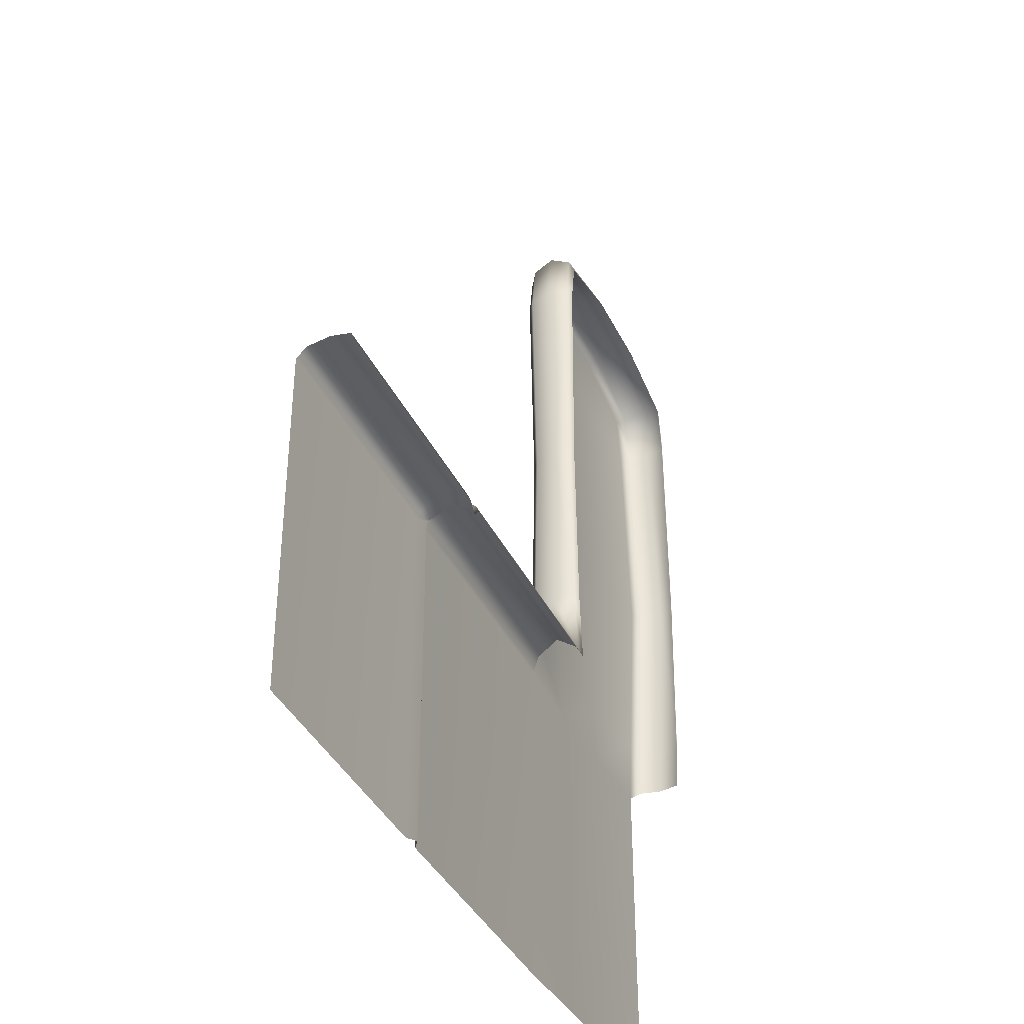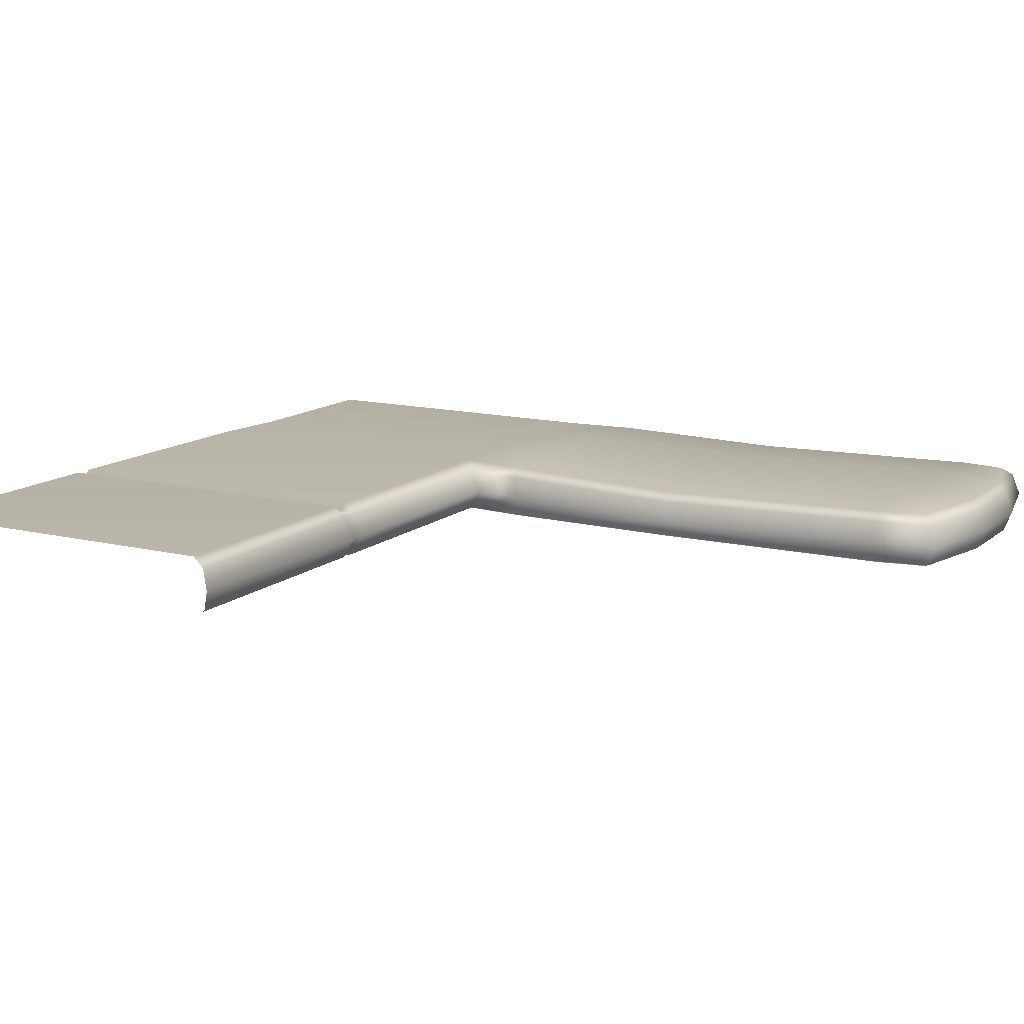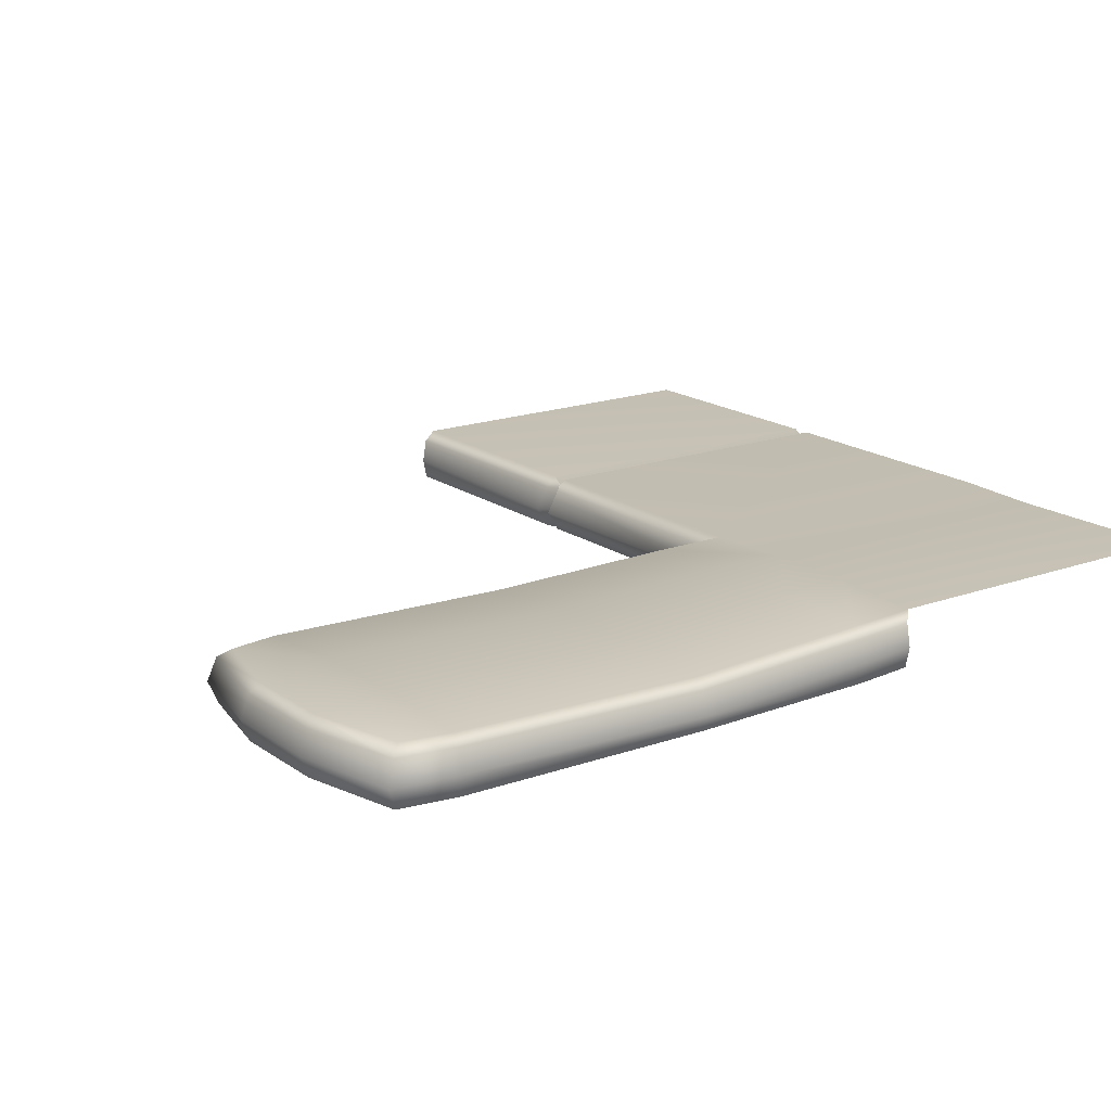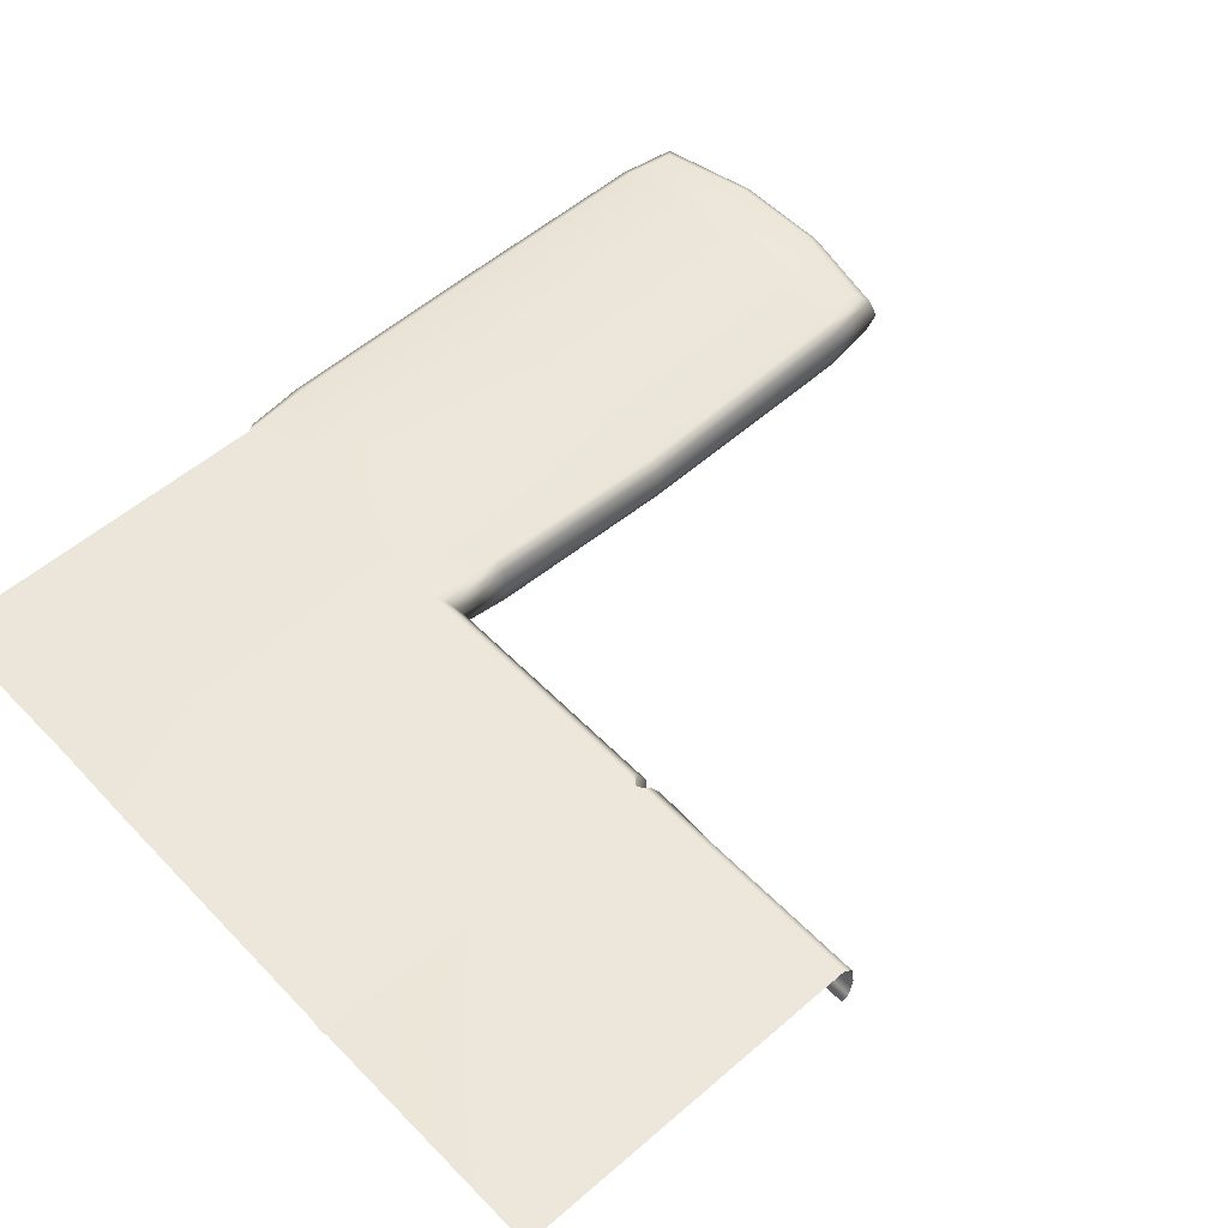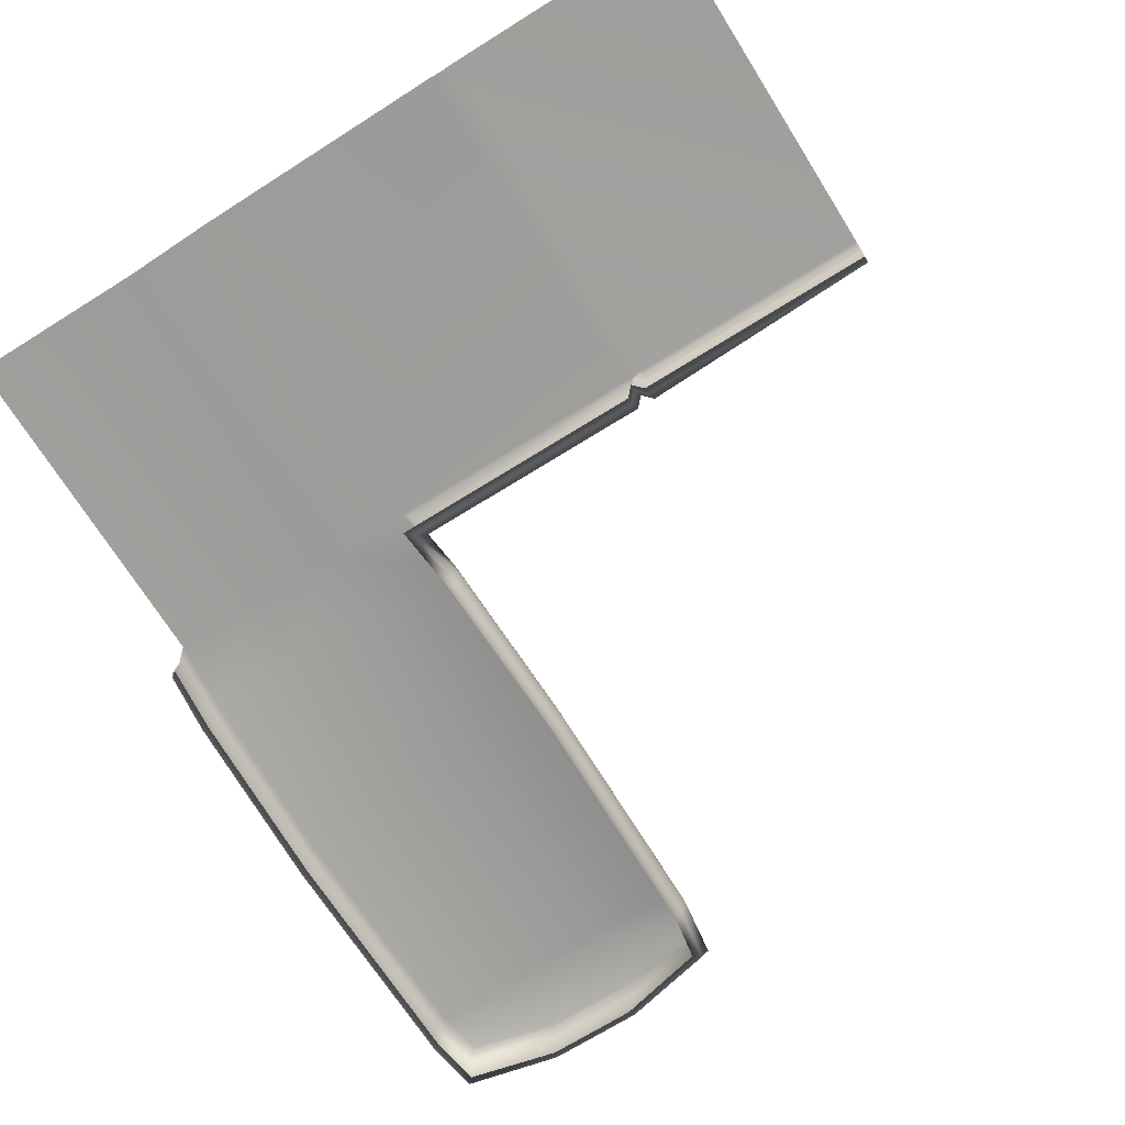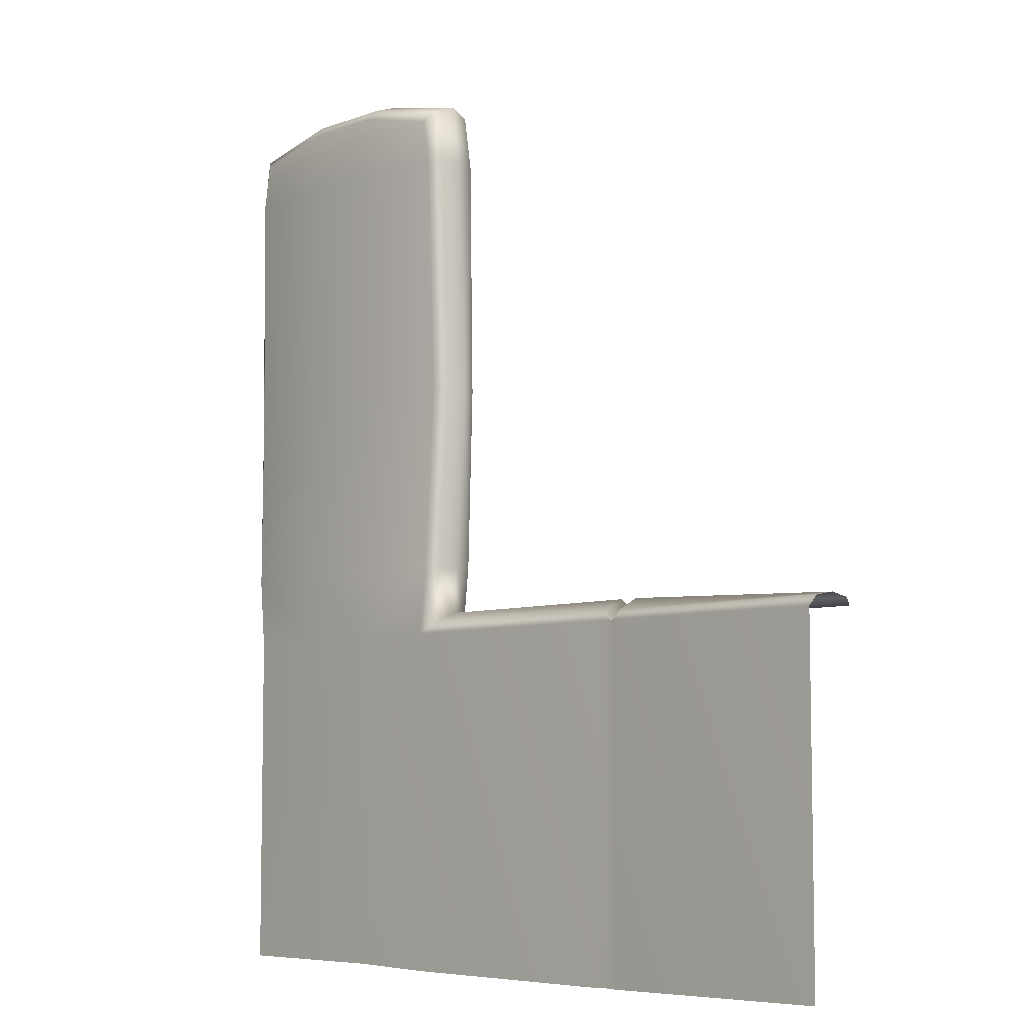
<metadata>
{"format":"obj","ext":"obj","renderer":"f3d","projection":"perspective","resolution":1024,"background":"white","views":[{"elev":-38.7,"azim":-66.3,"up":"+Z"},{"elev":13.2,"azim":-60.6,"up":"+Y"},{"elev":17.5,"azim":54.0,"up":"+Y"},{"elev":53.8,"azim":-132.7,"up":"+Y"},{"elev":-70.5,"azim":-148.0,"up":"+Y"},{"elev":-6.8,"azim":-133.5,"up":"+Z"}]}
</metadata>
<code>
v 74.97 60.54 233.3
v 170.2 60.54 233.3
v 74.97 46.4 233.3
v 170.2 46.4 233.3
v 78.37 63.26 229.9
v 166.8 63.26 229.9
v 166.8 63.26 -64.92
v 78.37 64 -65.7
v 78.37 64 48.45
v 166.8 63.26 48.45
v 74.47 61.39 133.9
v 170.6 61.39 133.9
v 70.78 46.4 133.9
v 70.78 58.67 133.9
v 74.97 46.4 51.85
v 74.97 60.54 51.85
v 174.3 46.4 133.9
v 174.3 58.67 133.9
v 170.2 46.4 51.85
v 170.2 60.54 51.85
v -93.9 60.54 51.85
v -93.9 46.4 51.85
v -93.9 64 48.45
v -93.9 64 -66.48
v -10.8 46.4 48.54
v -10.8 60.54 48.54
v -10.8 61.82 48.45
v -10.8 61.82 -66.48
v -7.795 46.4 51.85
v -7.795 60.54 51.85
v -7.795 64 48.45
v -7.795 64 -66.48
v -13.9 46.4 51.85
v -13.9 60.54 51.85
v -13.9 64 48.45
v -13.9 64 -66.48
v 138.4 46.4 240.4
v 138.4 60.54 240.4
v 137.3 63.26 237
v 138.6 63.78 133.9
v 137.3 65.12 48.45
v 137.3 63.26 -64.92
v 106.7 46.4 240.4
v 106.7 60.54 240.4
v 107.8 63.26 237
v 106.5 63.78 133.9
v 107.8 65.12 48.45
v 107.8 63.26 -64.92
v 172.4 46.4 71.91
v 172.4 60.54 71.91
v 168.8 63.26 71.62
v 138 65.65 71.62
v 107.1 65.65 71.62
v 76.31 63.26 71.62
v 72.75 60.54 71.91
v 72.75 46.4 71.91
v 173 46.4 214.9
v 173 60.54 214.9
v 169.4 63.26 214.6
v 138.2 65.65 215.2
v 106.9 65.65 215.2
v 75.68 63.26 214.6
v 72.08 60.54 214.9
v 72.08 46.4 214.9
v 171.6 53.13 51.85
v 173.9 53.13 71.91
v 176 51.26 133.9
v 174.6 53.13 214.9
v 171.6 53.13 235.8
v 138.9 53.13 242.9
v 106.2 53.13 242.9
v 73.48 53.13 235.8
v 70.5 53.13 214.9
v 69.16 51.26 133.9
v 71.2 53.13 71.91
v 73.48 53.13 55.95
v -7.795 53.13 55.95
v -10.8 53.13 52.64
v -13.9 53.13 55.95
v -93.9 53.13 53.13
v 77.42 45.36 230.9
v 107.5 45.36 238
v 74.68 45.36 214.7
v 75.32 45.36 71.7
v 73.45 45.36 133.9
v 167.7 45.36 230.9
v 170.4 45.36 214.7
v 171.7 45.36 133.9
v 169.8 45.36 71.7
v -93.9 45.36 49.4
v -13.9 45.36 49.4
v -10.8 45.36 46.08
v -7.795 45.36 49.4
v 77.42 45.36 49.4
v 137.6 45.36 238
v 167.7 45.36 49.4
f 81 82 43 3
f 9 47 48 8
f 3 43 71 72
f 1 44 45 5
f 11 46 53 54
f 5 45 61 62
f 81 3 64 83
f 3 72 73 64
f 1 5 62 63
f 84 85 13 56
f 56 13 74 75
f 55 14 11 54
f 4 86 87 57
f 69 4 57 68
f 6 2 58 59
f 89 49 17 88
f 49 66 67 17
f 50 51 12 18
f 90 91 33 22
f 23 35 36 24
f 22 33 79 80
f 21 34 35 23
f 25 92 93 29
f 78 25 29 77
f 27 26 30 31
f 28 27 31 32
f 29 93 94 15
f 77 29 15 76
f 31 30 16 9
f 32 31 9 8
f 33 91 92 25
f 79 33 25 78
f 35 34 26 27
f 36 35 27 28
f 37 95 86 4
f 70 37 4 69
f 39 38 2 6
f 39 6 59 60
f 52 40 12 51
f 42 41 10 7
f 43 82 95 37
f 71 43 37 70
f 45 44 38 39
f 45 39 60 61
f 53 46 40 52
f 48 47 41 42
f 96 19 49 89
f 19 65 66 49
f 20 10 51 50
f 41 52 51 10
f 47 53 52 41
f 54 53 47 9
f 16 55 54 9
f 15 56 75 76
f 94 84 56 15
f 57 87 88 17
f 68 57 17 67
f 59 58 18 12
f 60 59 12 40
f 61 60 40 46
f 62 61 46 11
f 63 62 11 14
f 64 73 74 13
f 83 64 13 85
f 65 20 50 66
f 67 66 50 18
f 58 68 67 18
f 2 69 68 58
f 38 70 69 2
f 44 71 70 38
f 72 71 44 1
f 73 72 1 63
f 74 73 63 14
f 75 74 14 55
f 76 75 55 16
f 30 77 76 16
f 26 78 77 30
f 34 79 78 26
f 80 79 34 21

</code>
